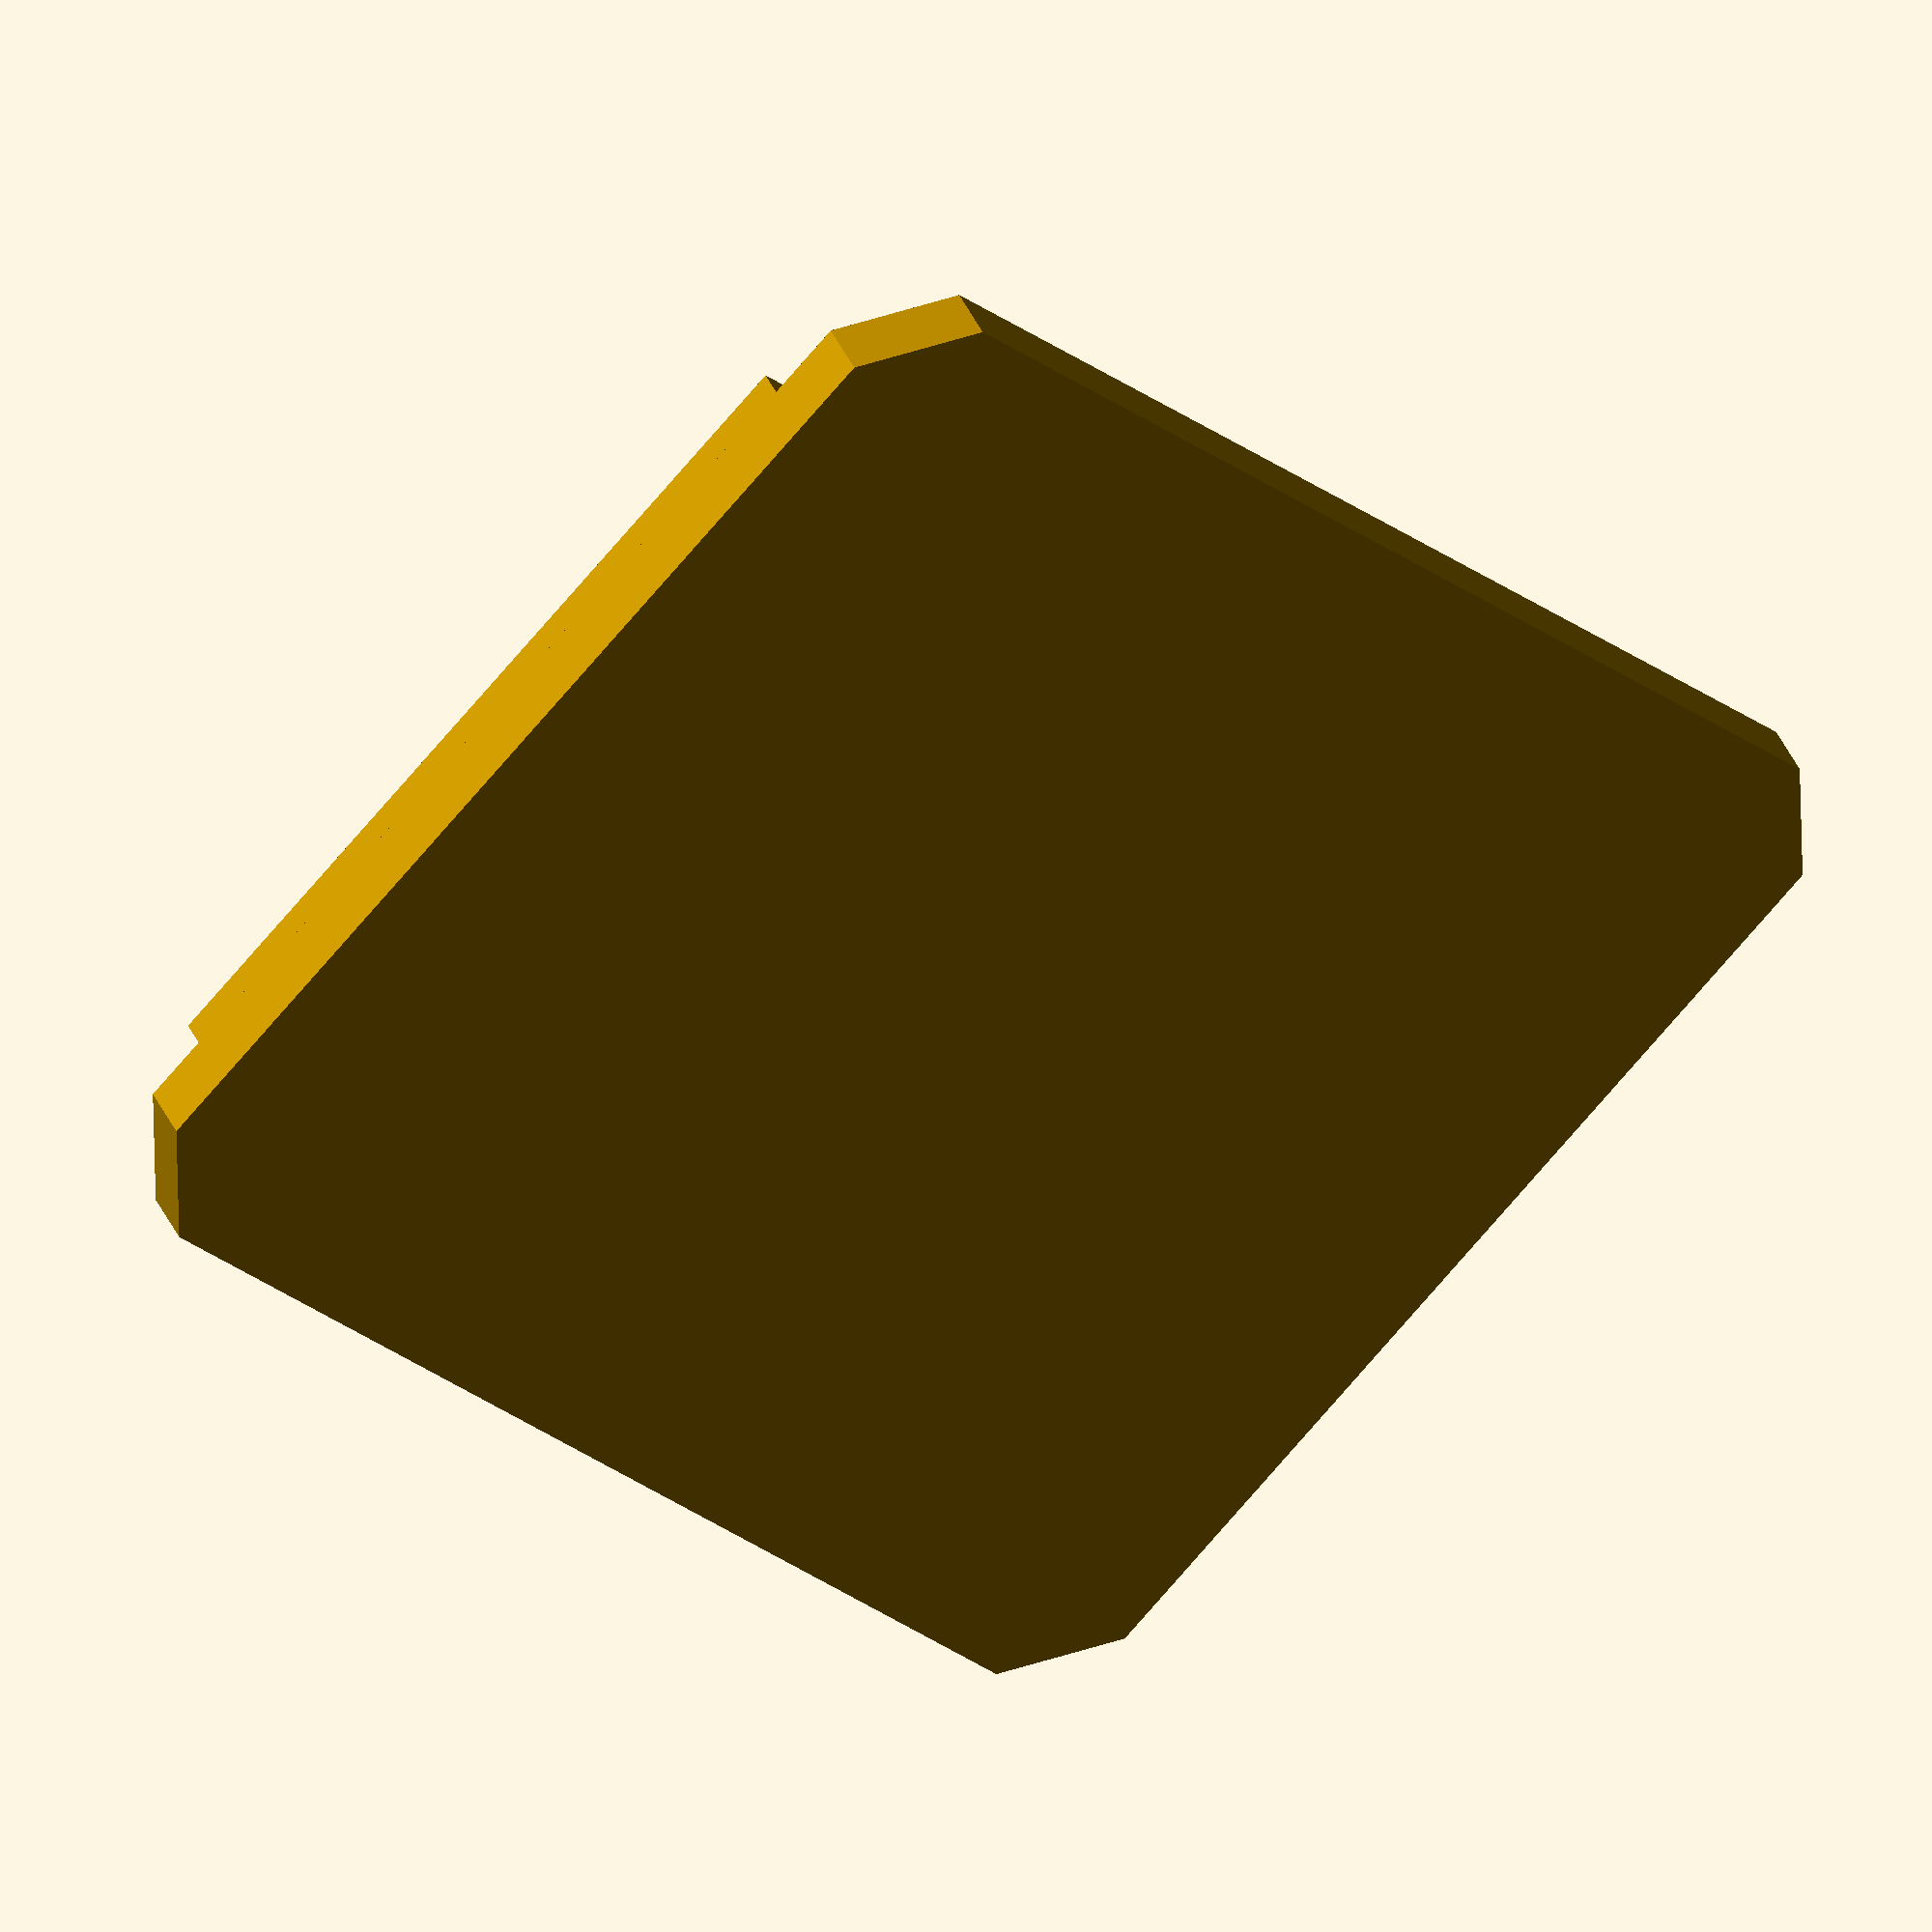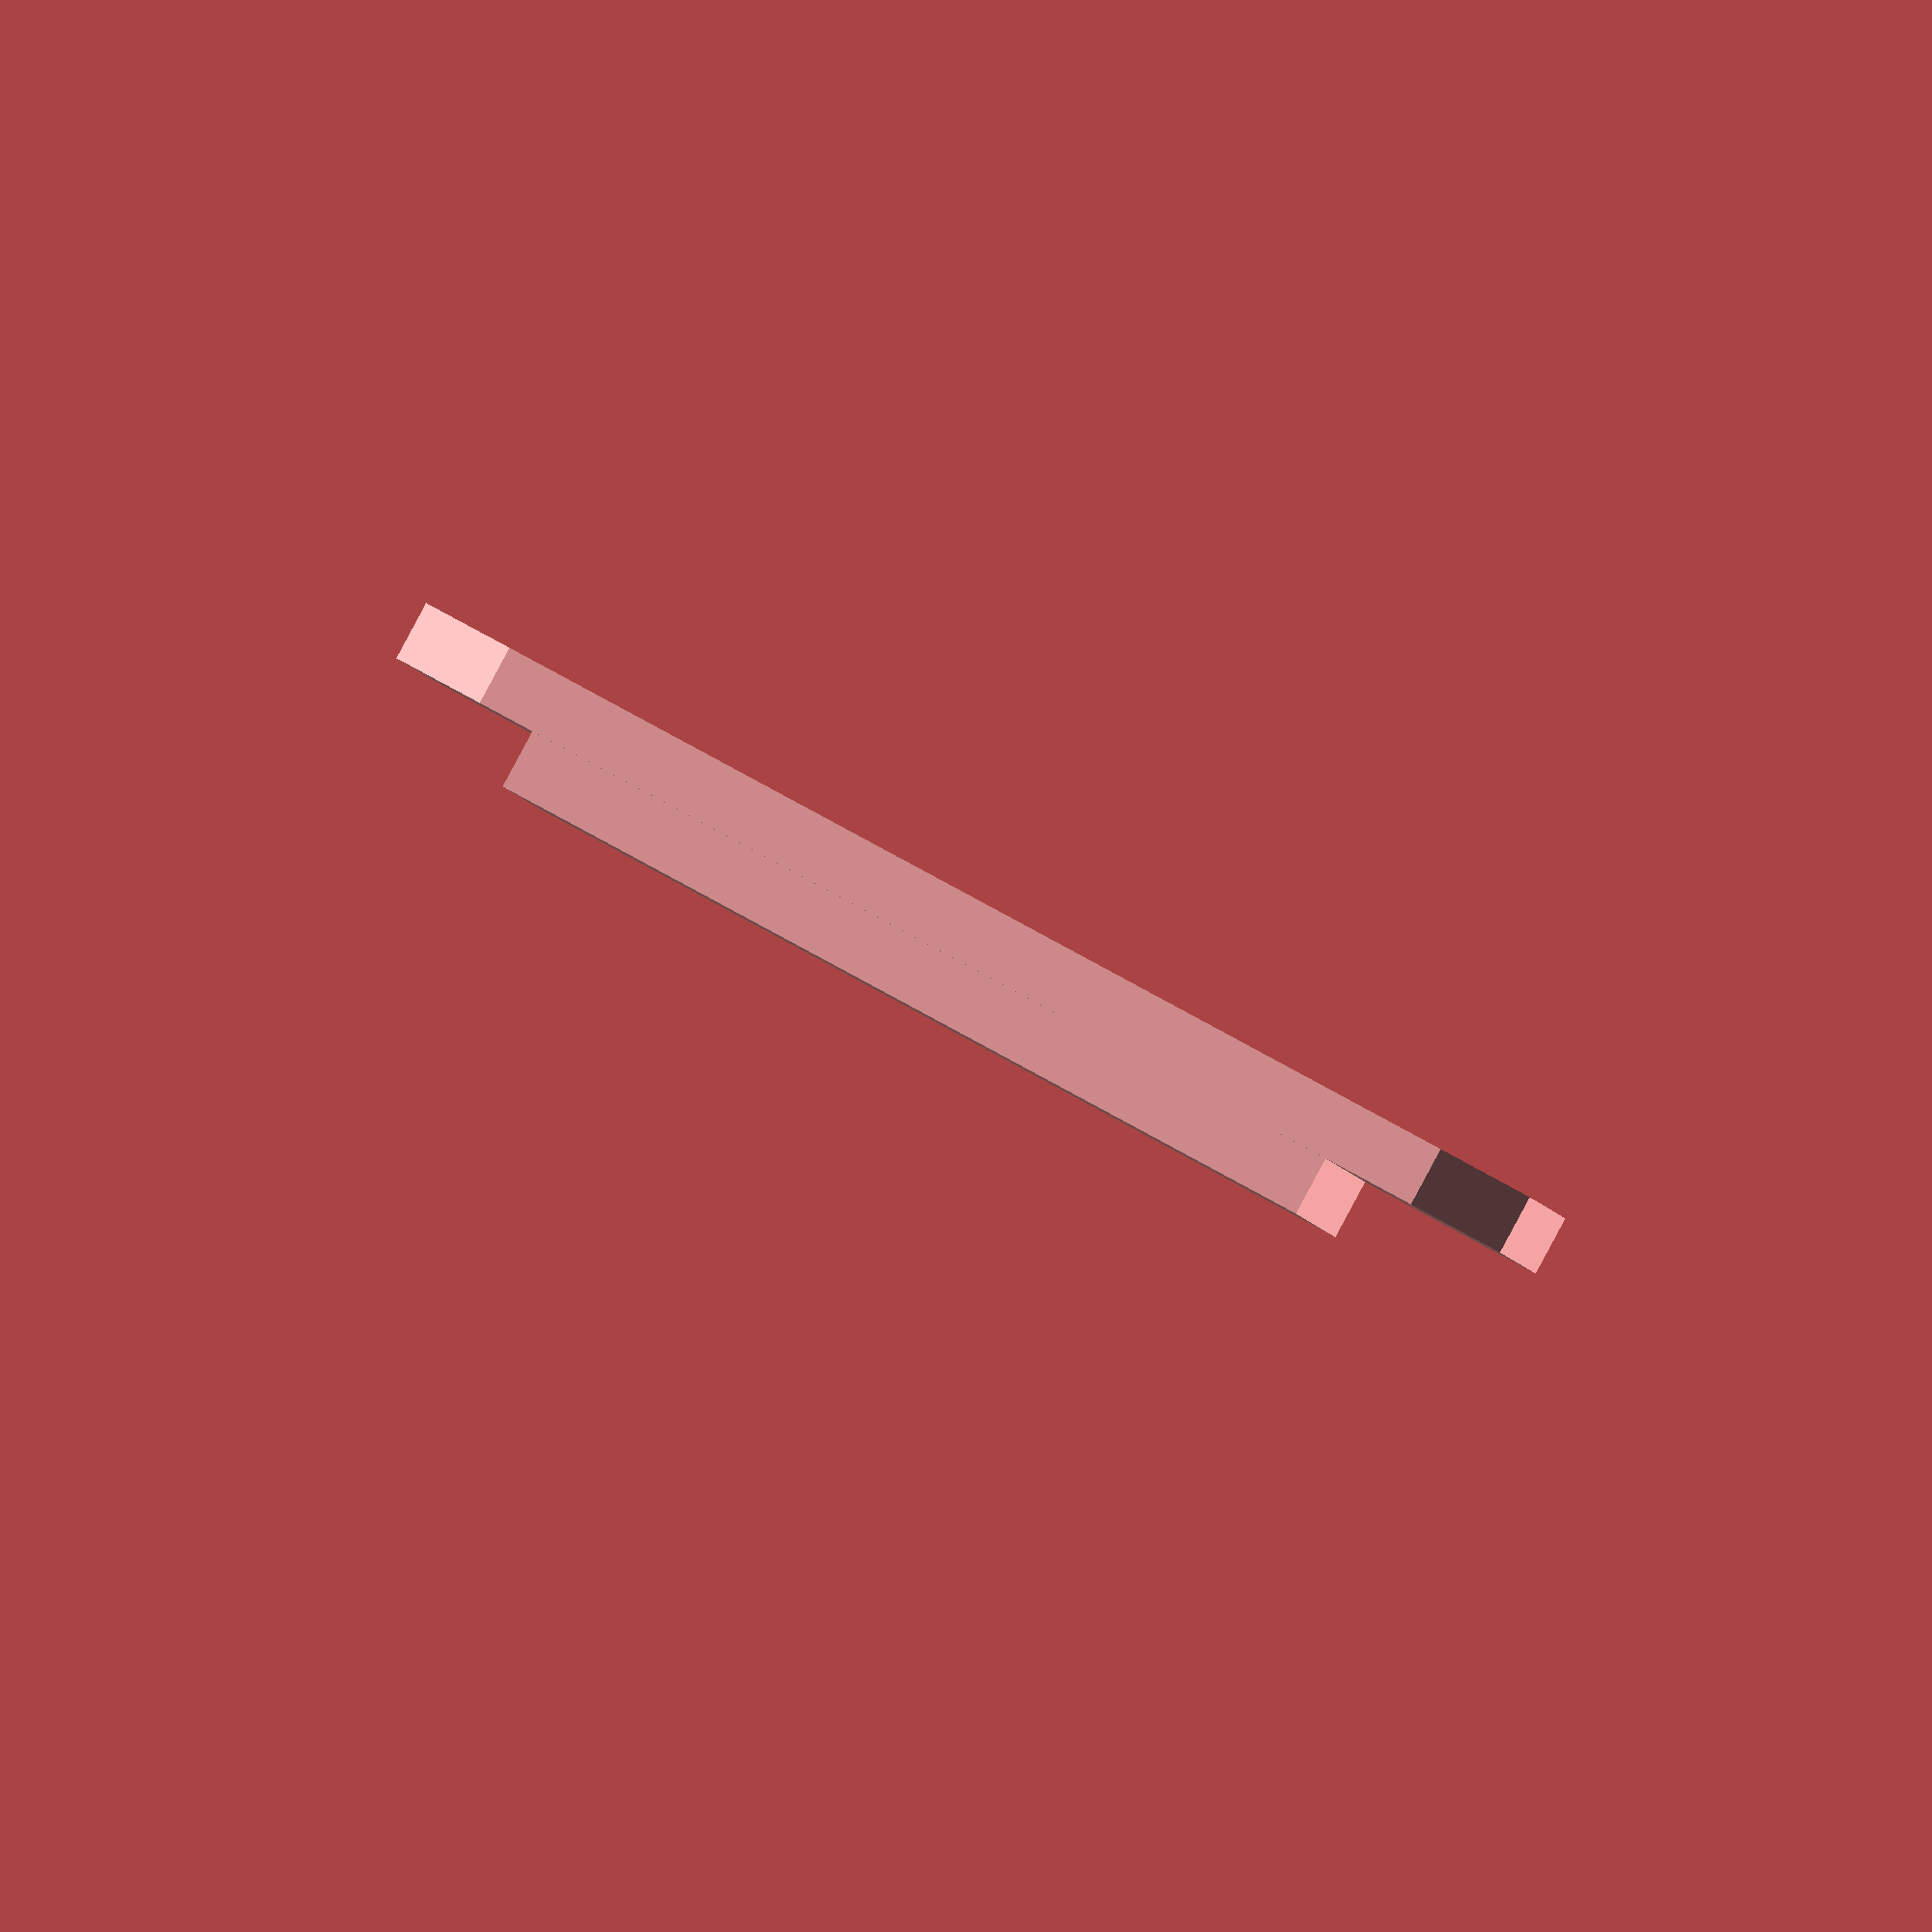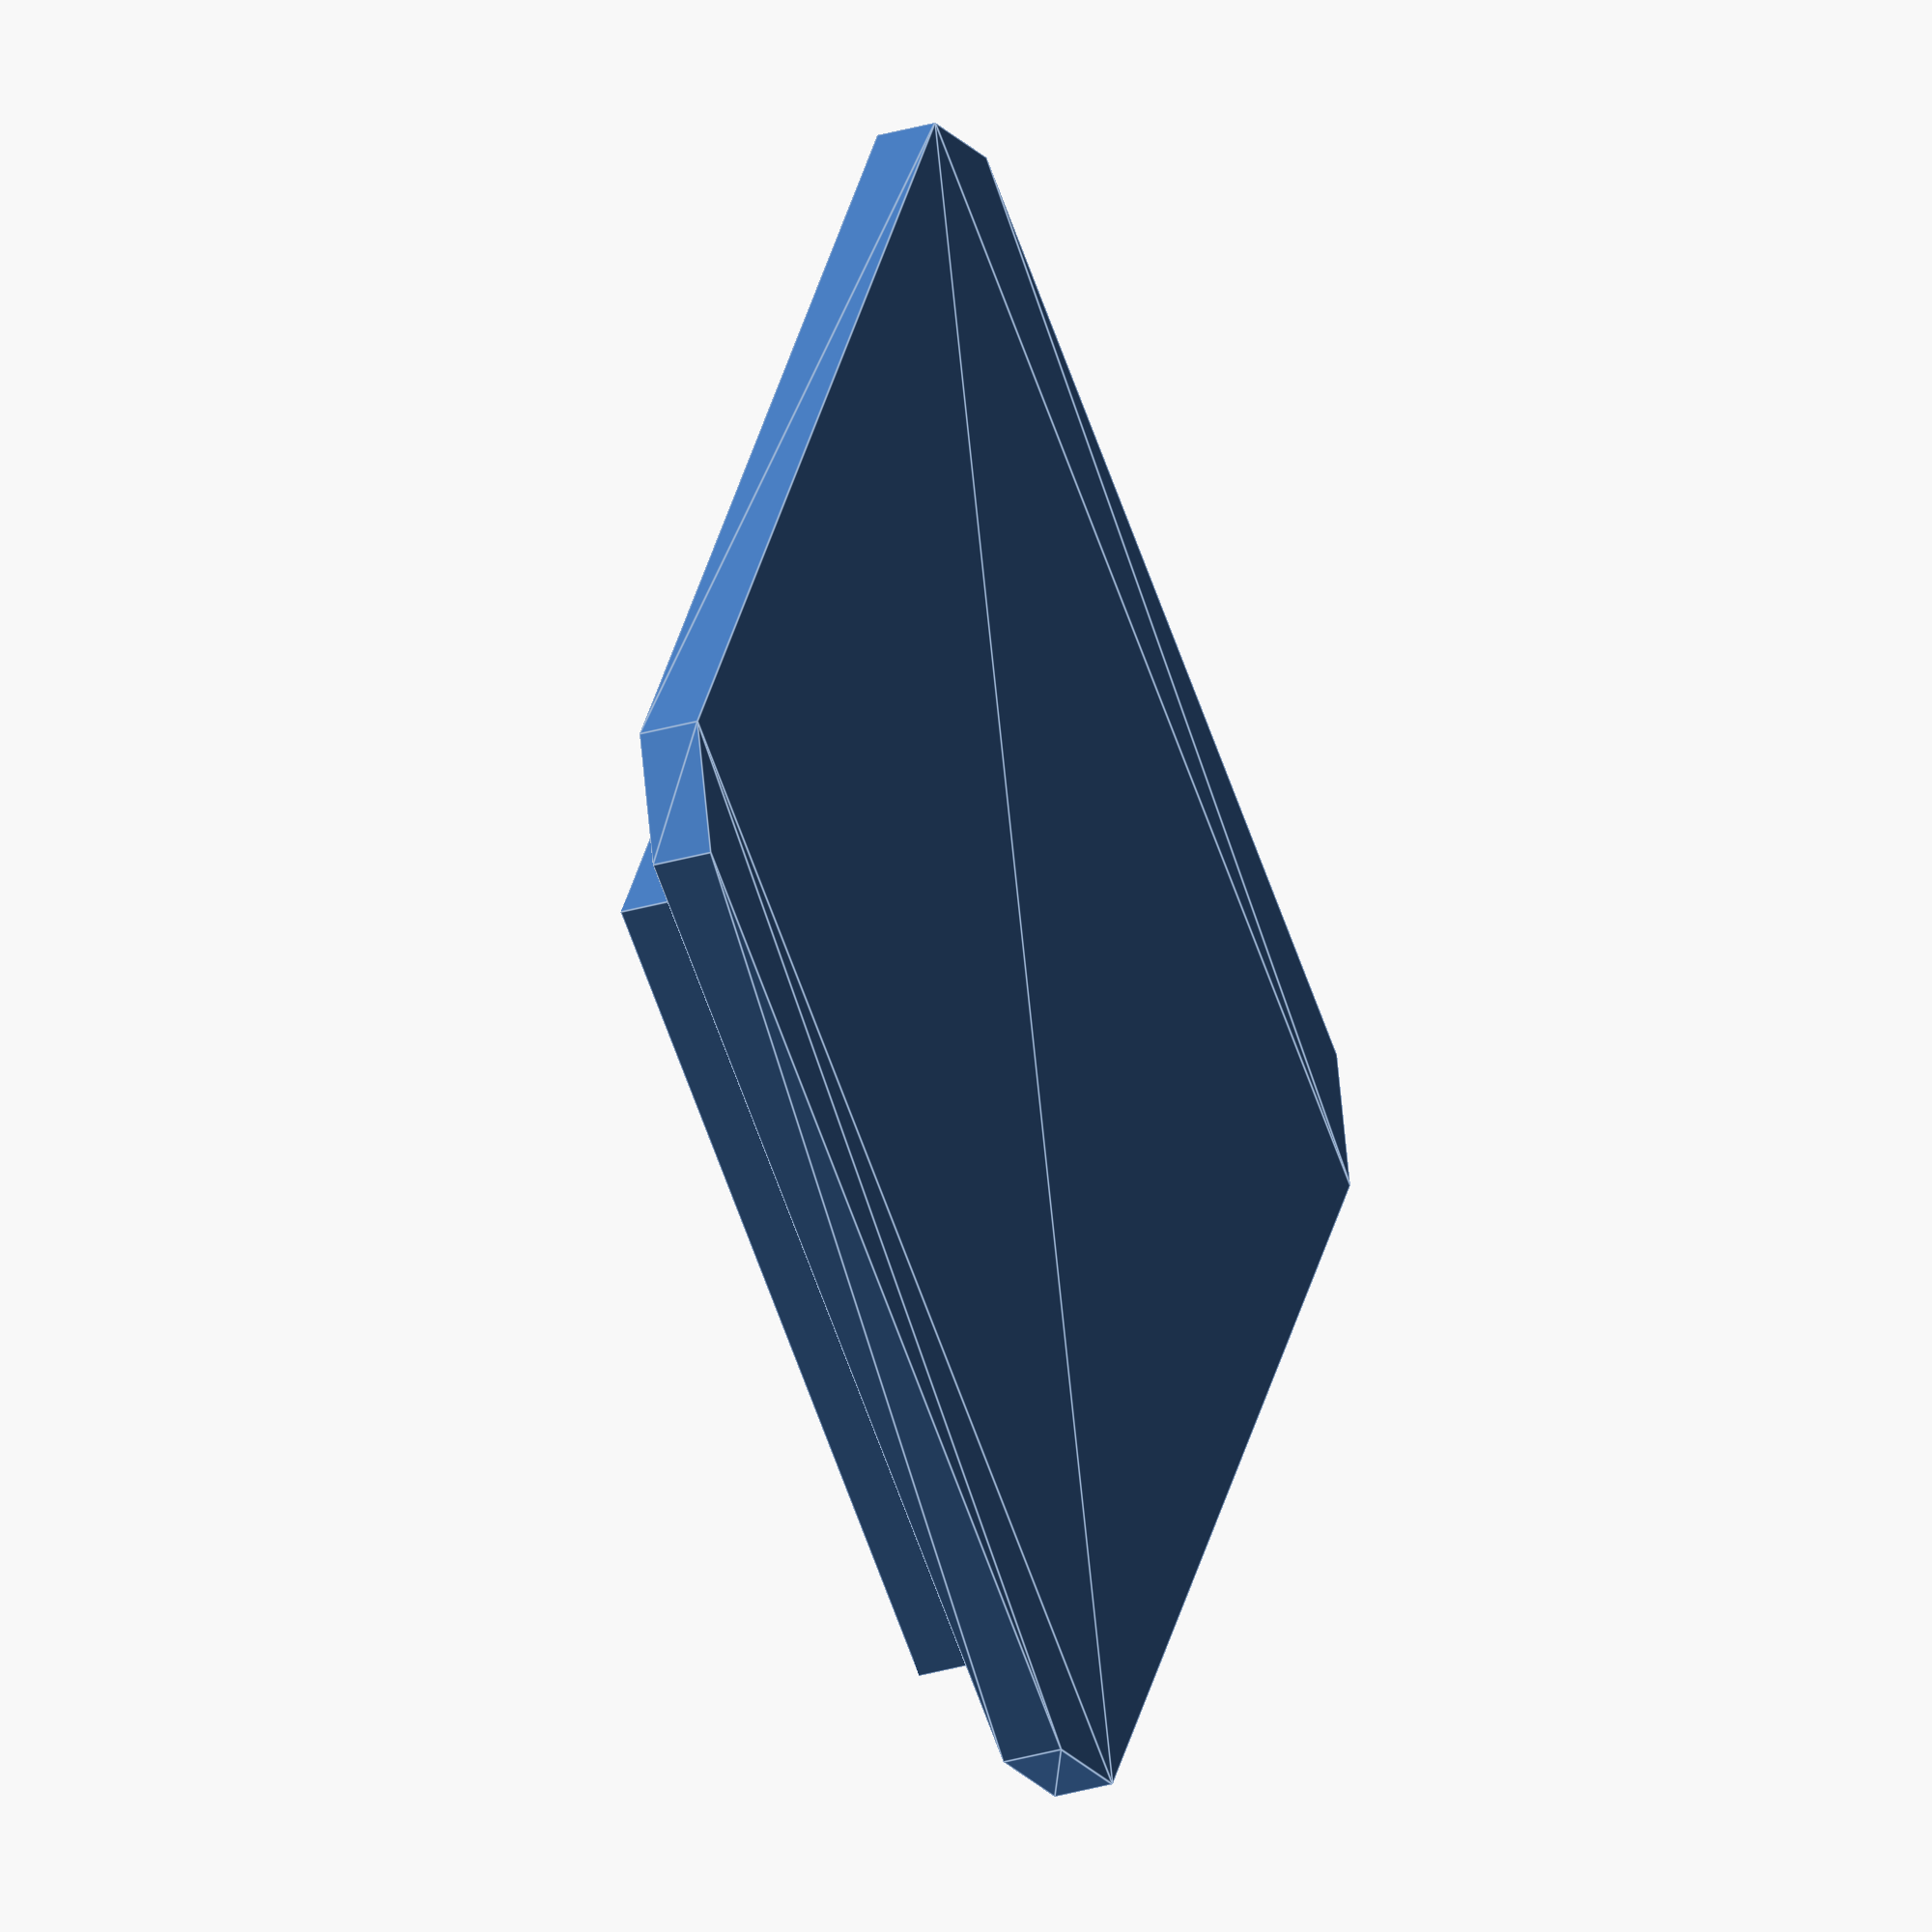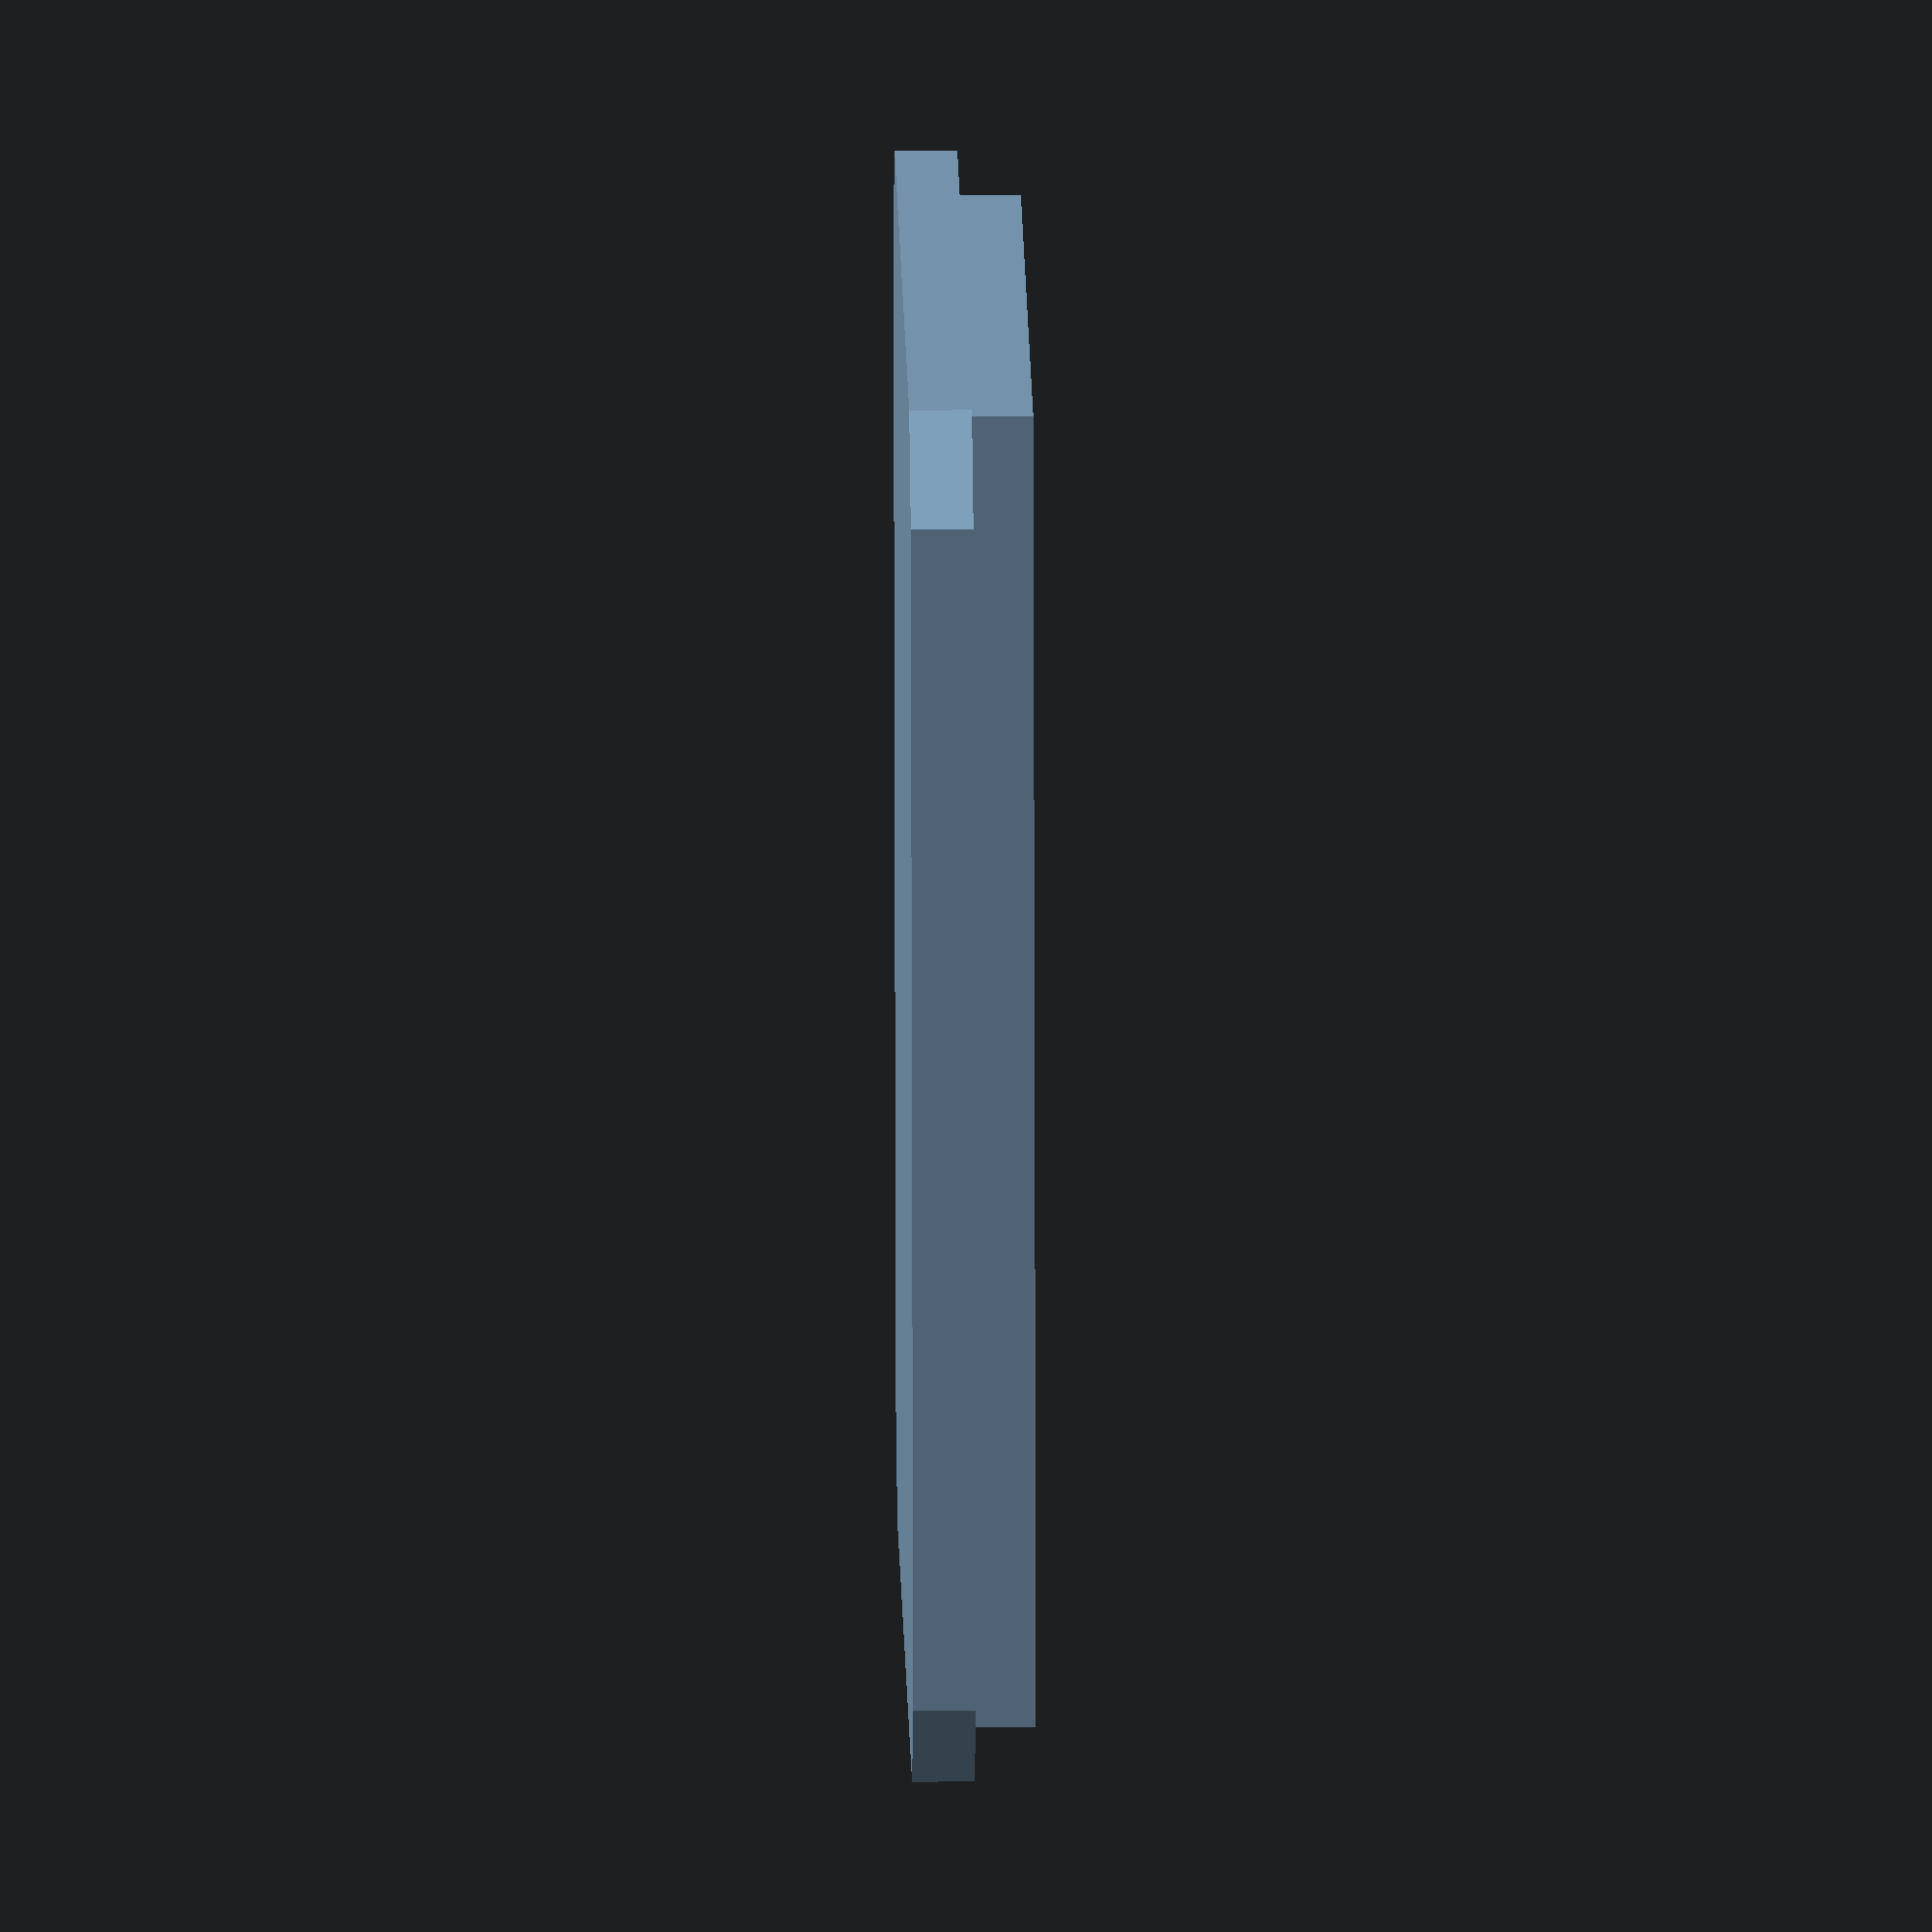
<openscad>
// pcb dimensions
pcb_x = 36.1;
pcb_y = 32;
pcb_z = 1.6;

// corner cutouf dimenstion
corner = 2.5;

// display dimensions
display_x = 34.5;
display_y = 23;
display_z = 1.6;

// display position
display_pos_x = 0.8;
display_pos_y = 4;

// combine PCB and Display
union(){
    // PCB with corner cutouts
    linear_extrude(pcb_z)
    difference() {
        square([pcb_x, pcb_y], false);
        // bottom left corner cutout
        polygon(points=[[0, 0],[0,corner],[corner,0]]);
        // top left corner cutout
        polygon(points=[[0, pcb_y-corner],[0,pcb_y],[corner,pcb_y]]);
        // top right corner cutout
        polygon(points=[[pcb_x-corner, pcb_y],[pcb_x,pcb_y],[pcb_x,pcb_y-corner]]);
        // bottom right corner cutout
        polygon(points=[[pcb_x-corner, 0],[pcb_x,corner],[pcb_x,0]]);
    };

    // Display moved into place
    translate([display_pos_x, display_pos_y, pcb_z]) {
        cube([display_x, display_y, display_z]);
    };
}
</openscad>
<views>
elev=320.3 azim=316.3 roll=158.0 proj=o view=wireframe
elev=90.1 azim=268.1 roll=151.7 proj=o view=wireframe
elev=211.4 azim=59.5 roll=67.4 proj=o view=edges
elev=157.6 azim=98.2 roll=270.8 proj=o view=wireframe
</views>
